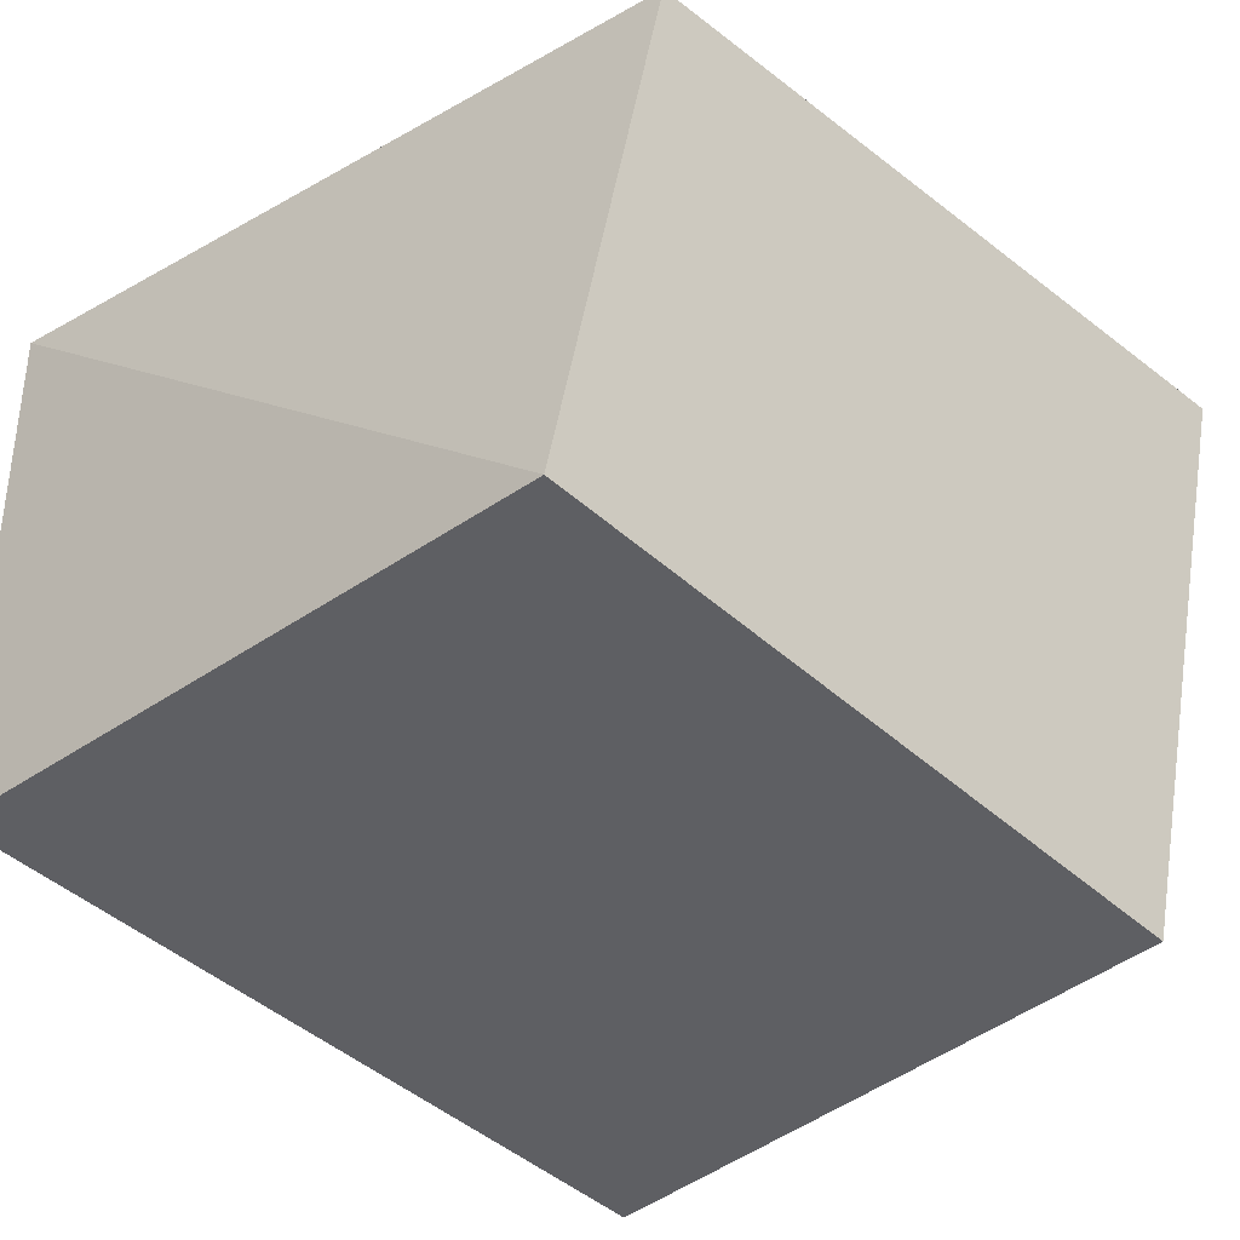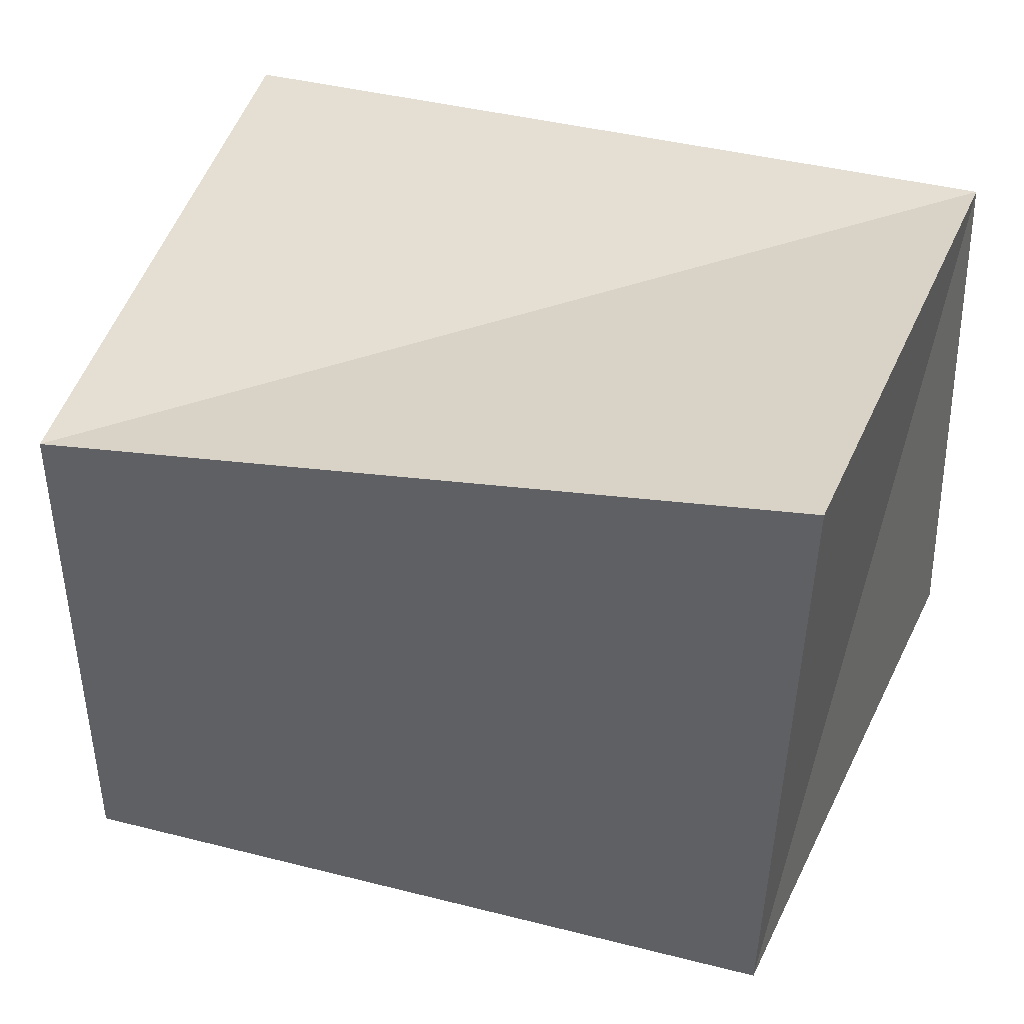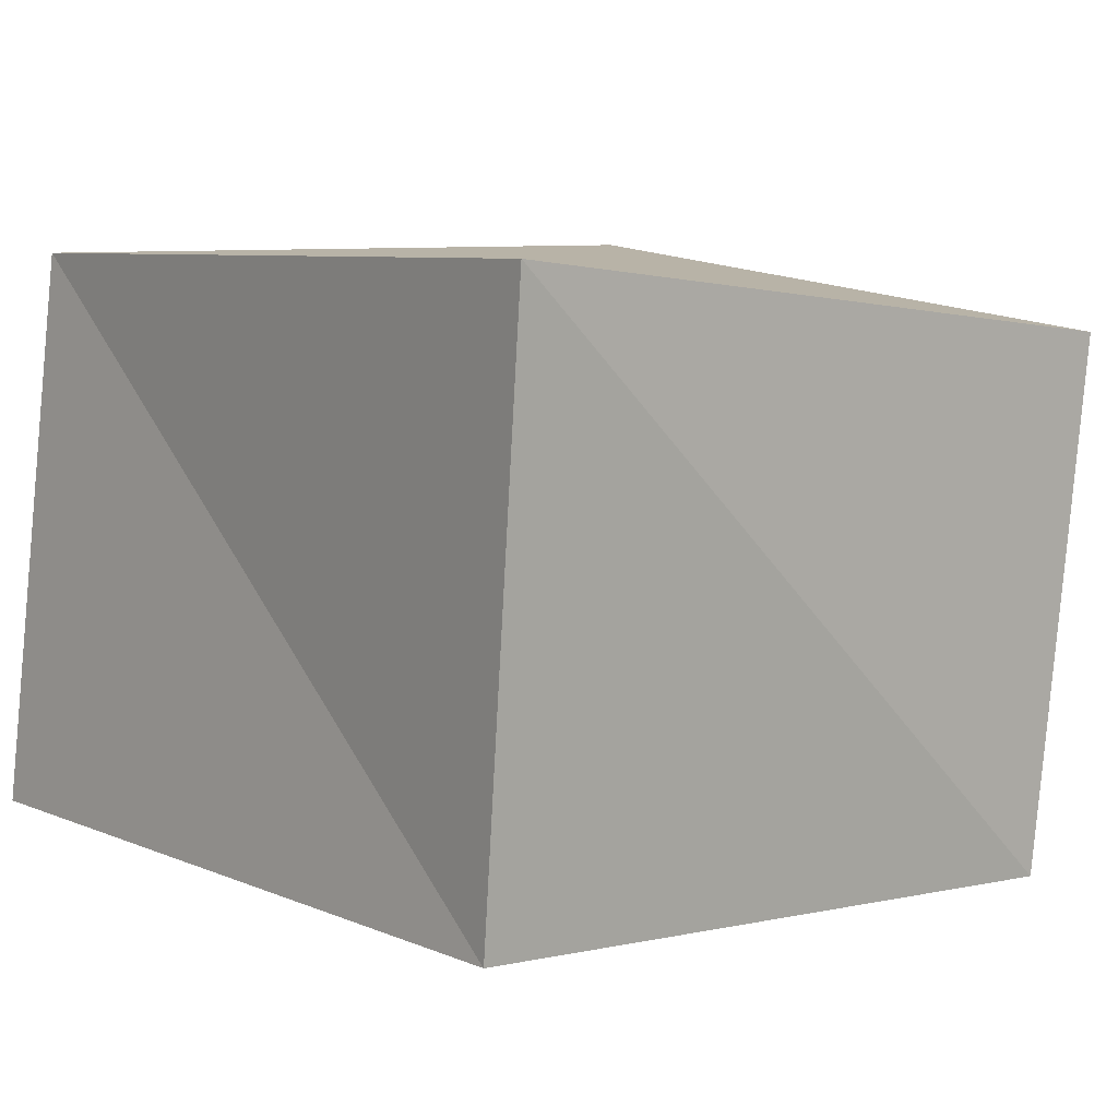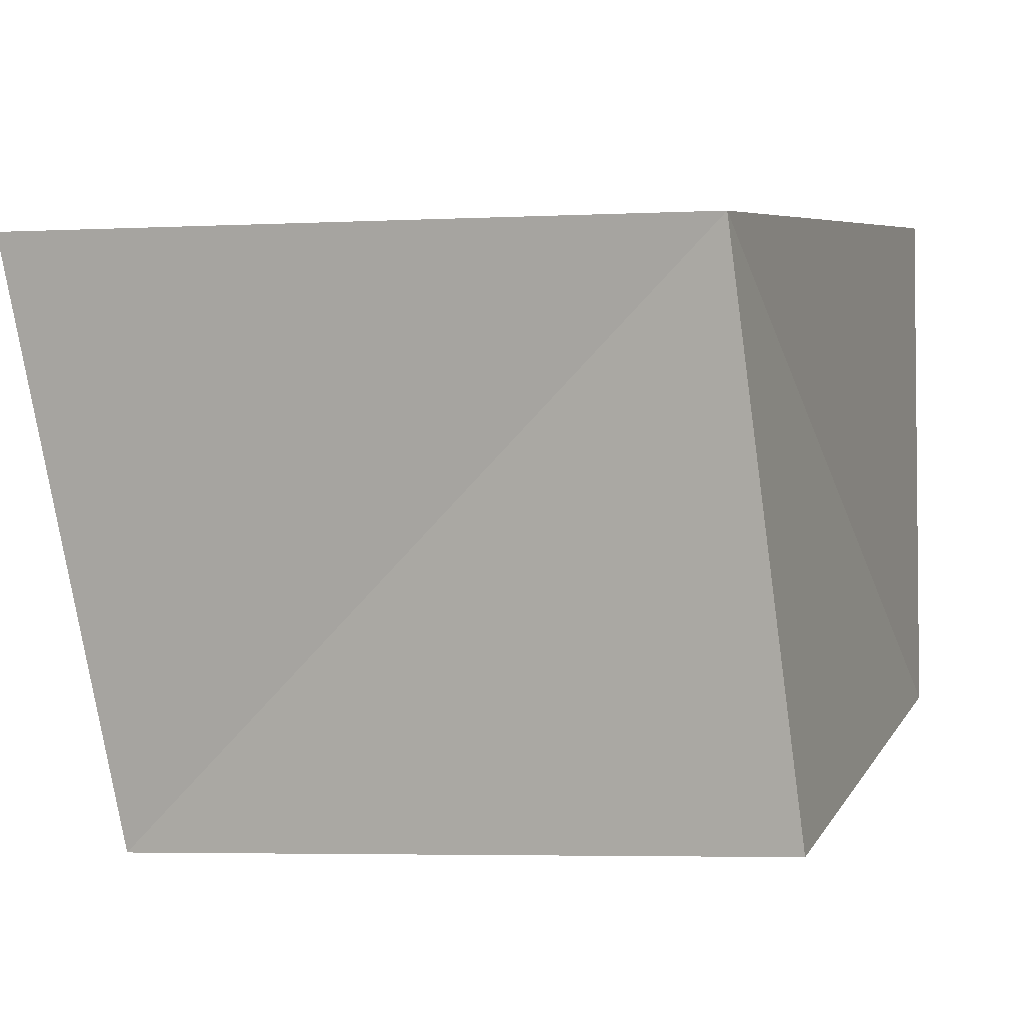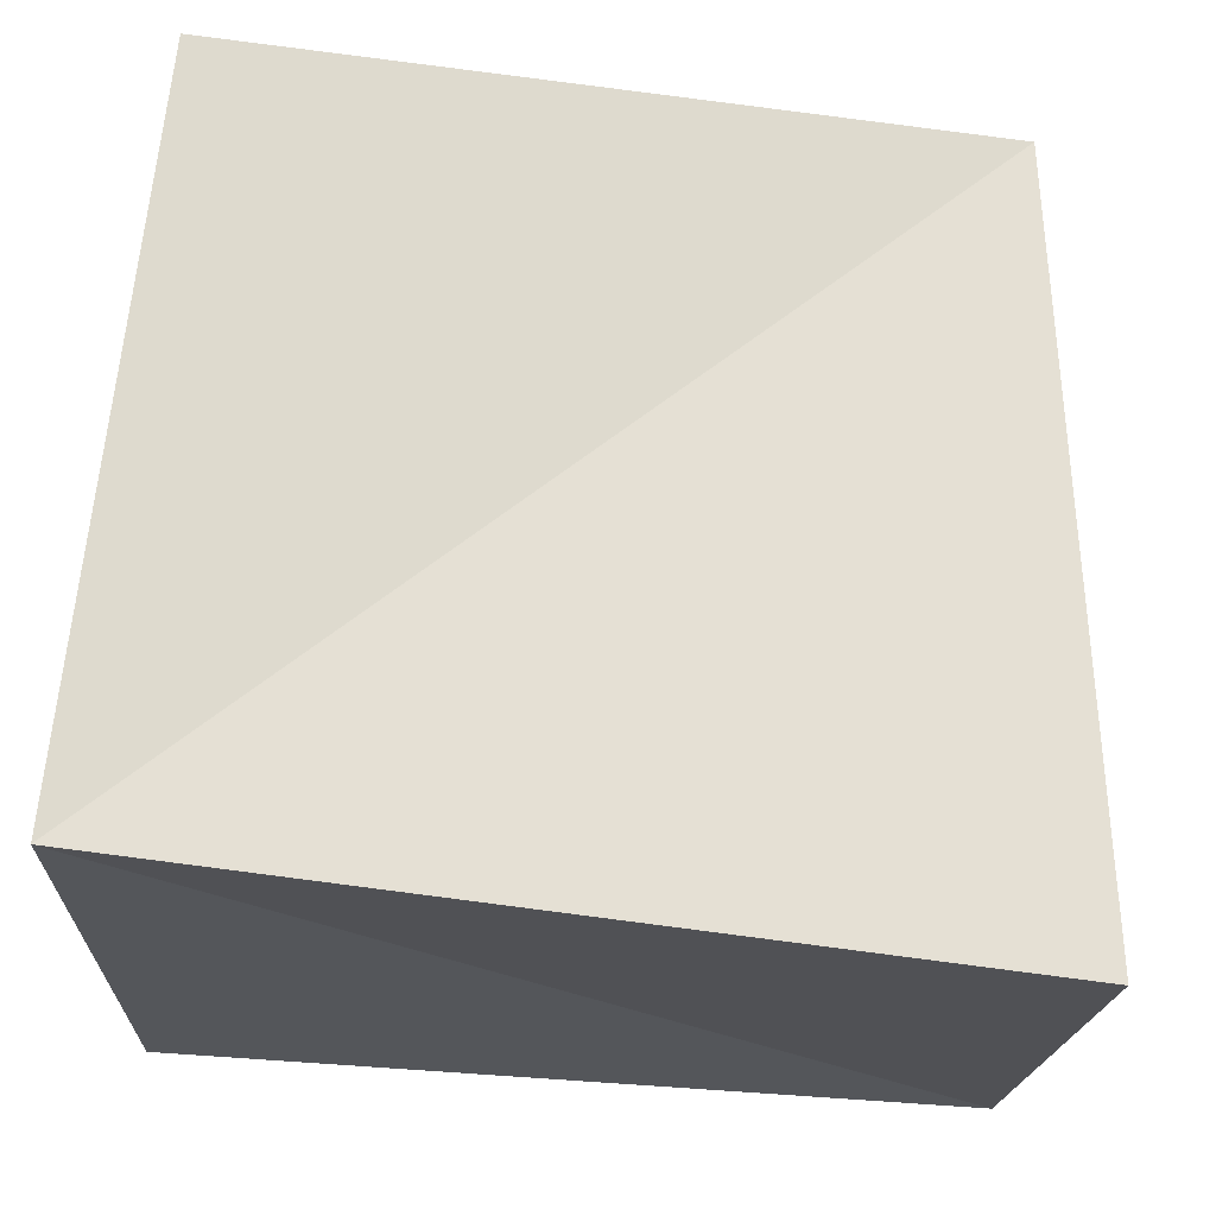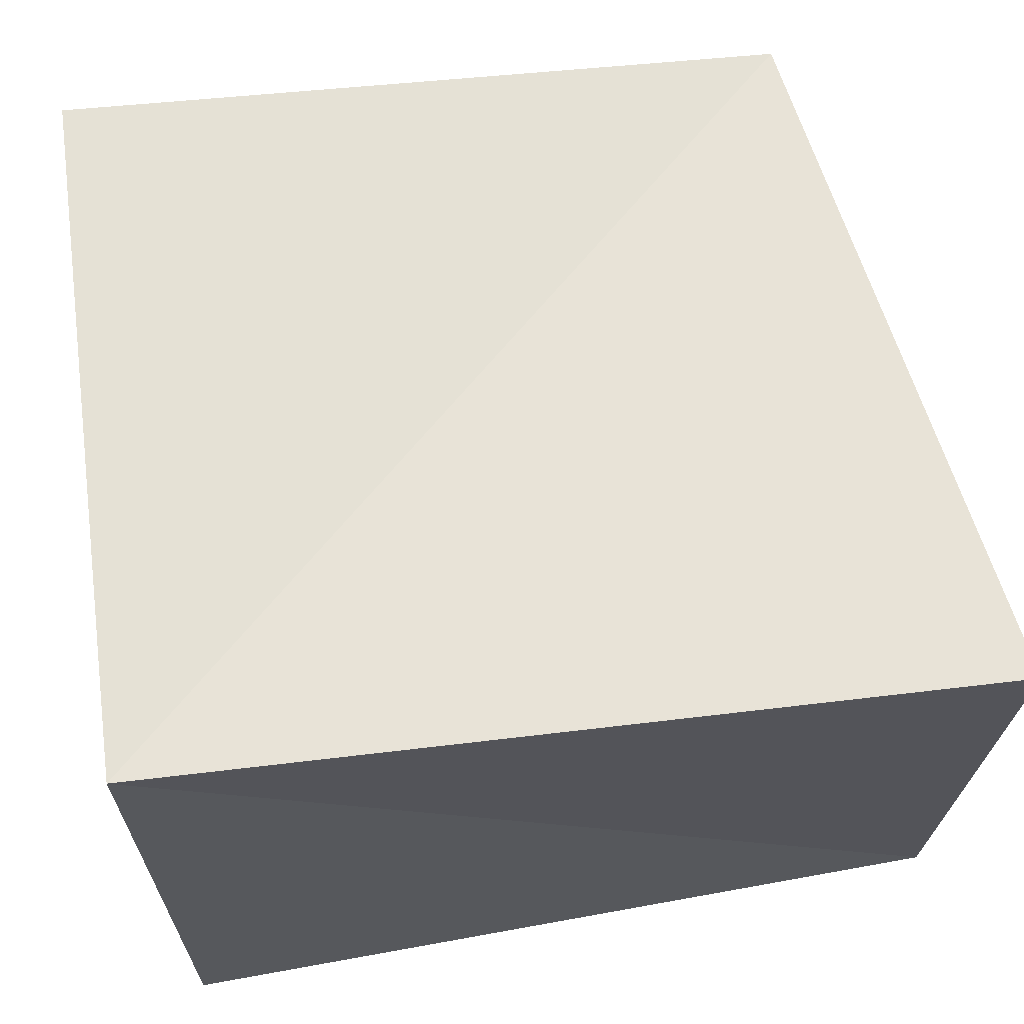
<metadata>
{"format":"obj","ext":"obj","renderer":"f3d","projection":"perspective","resolution":1024,"background":"white","views":[{"elev":-42.8,"azim":-45.9,"up":"+Z"},{"elev":30.4,"azim":17.6,"up":"+Z"},{"elev":9.0,"azim":-128.4,"up":"+Z"},{"elev":4.1,"azim":107.1,"up":"+Z"},{"elev":71.9,"azim":-175.5,"up":"+Z"},{"elev":67.2,"azim":170.5,"up":"+Z"}]}
</metadata>
<code>
o Cube
v 0.3888 -0.169 -0.4779
v 0.4363 -0.2652 0.07876
v -0.2444 -0.2532 0.02195
v -0.2703 -0.1649 -0.4528
v 0.4486 0.4587 -0.4291
v 0.4594 0.3941 0.08555
v -0.3193 0.4385 0.1065
v -0.2918 0.4535 -0.4072
f 1 5 6
f 6 7 3
f 4 3 7
f 1 4 8
f 1 2 3
f 8 7 6
f 2 1 6
f 2 6 3
f 8 4 7
f 5 1 8
f 4 1 3
f 5 8 6

</code>
